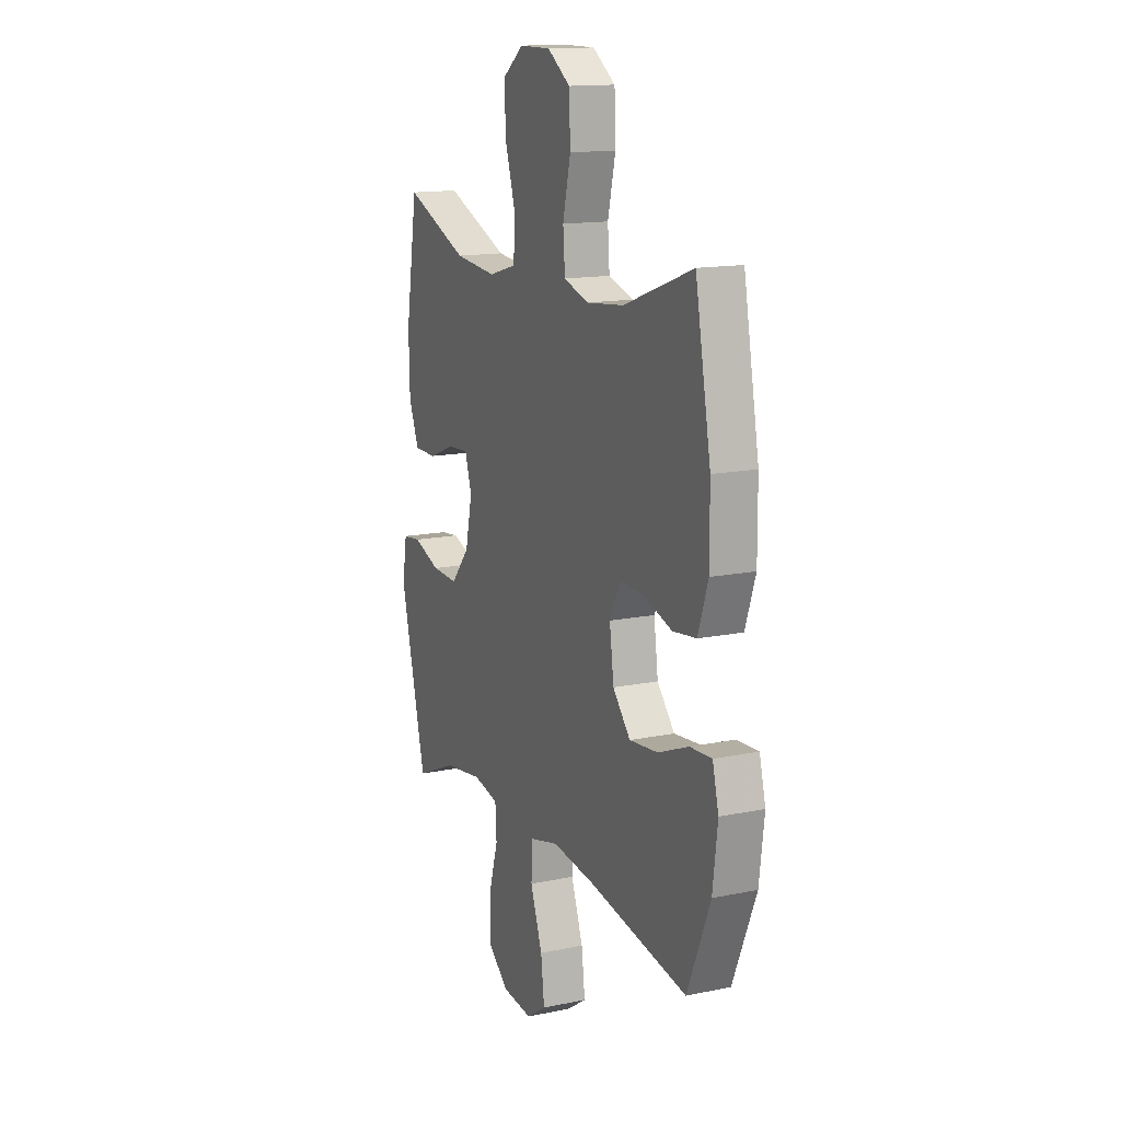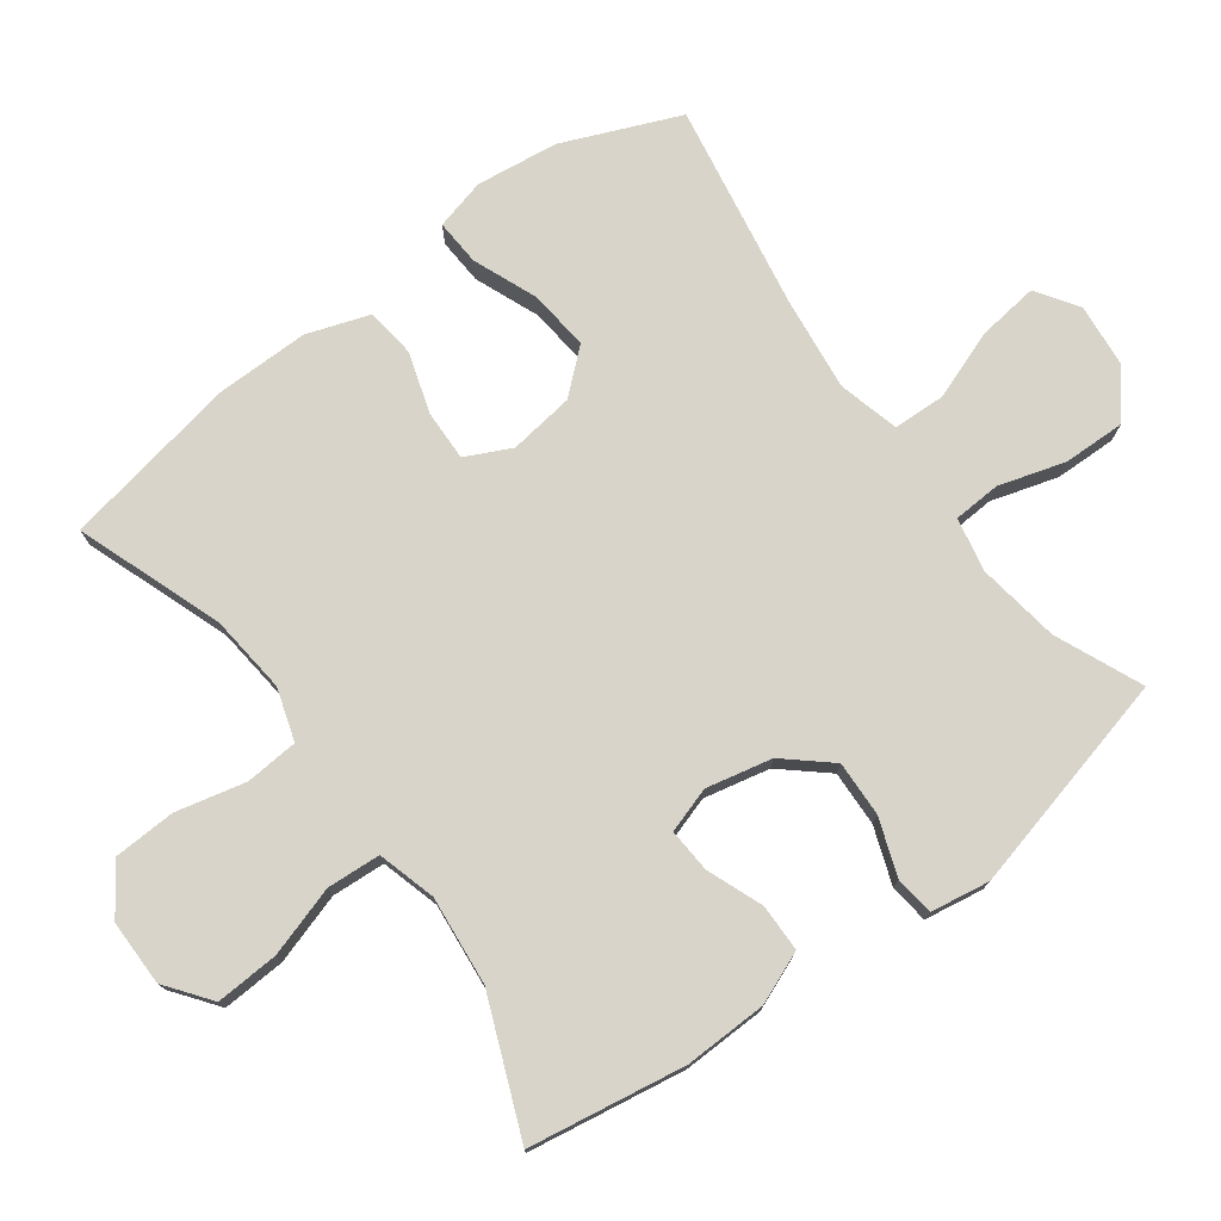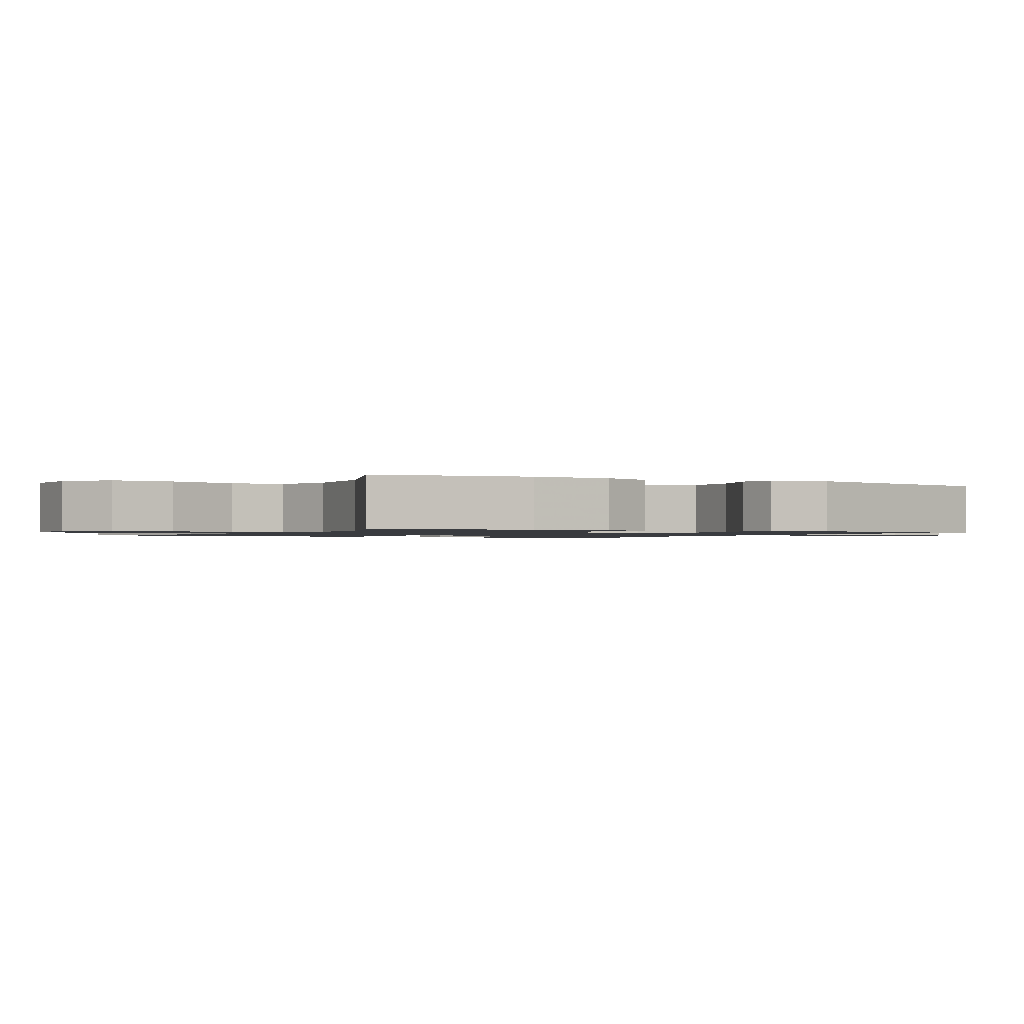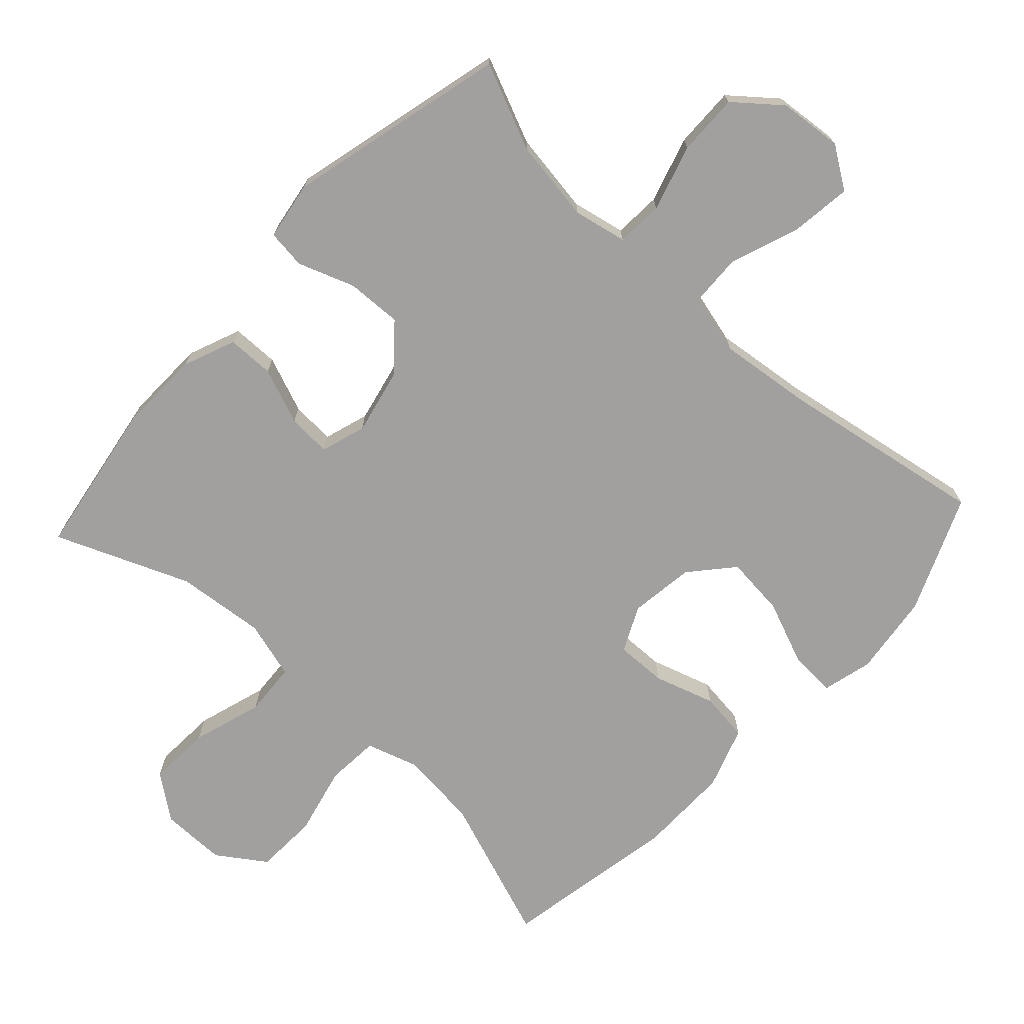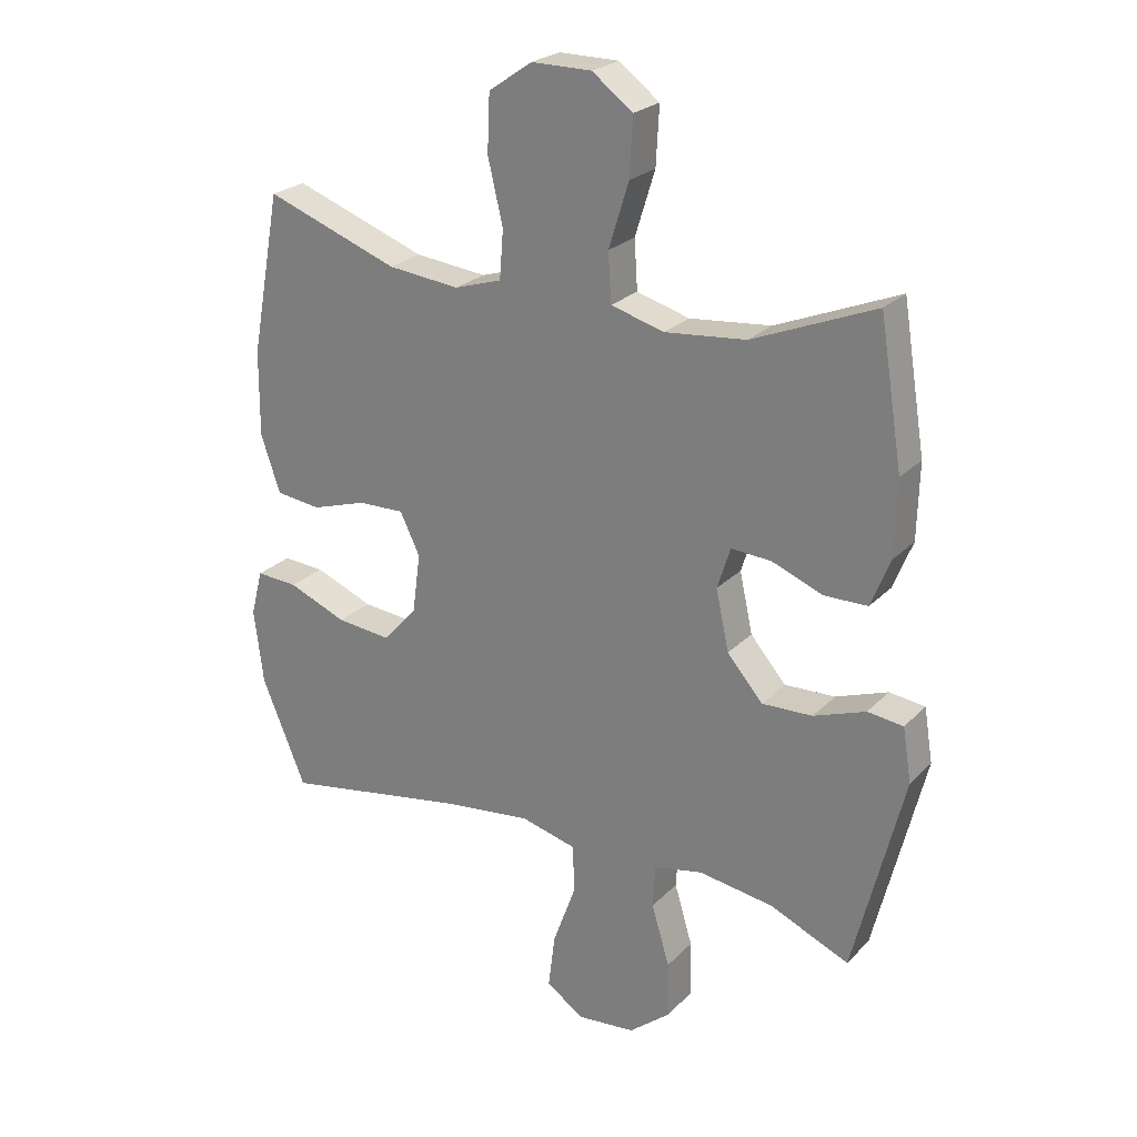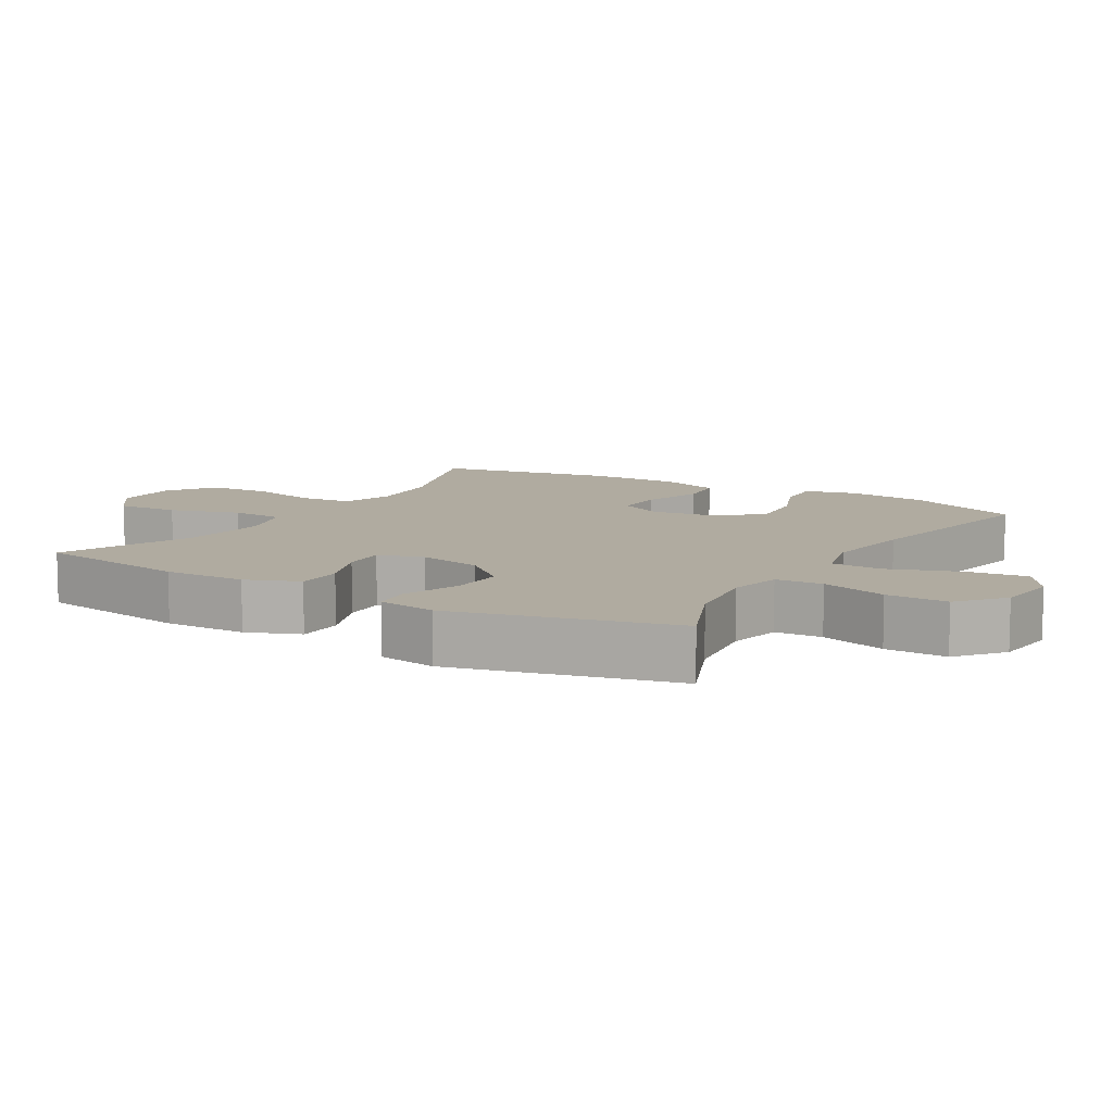
<metadata>
{"format":"obj","ext":"obj","renderer":"f3d","projection":"perspective","resolution":1024,"background":"white","views":[{"elev":14.5,"azim":-114.2,"up":"+Z"},{"elev":75.7,"azim":53.6,"up":"+Y"},{"elev":-1.1,"azim":60.2,"up":"+Y"},{"elev":-71.8,"azim":137.3,"up":"+Y"},{"elev":24.3,"azim":32.4,"up":"+Z"},{"elev":9.8,"azim":121.0,"up":"+Y"}]}
</metadata>
<code>
v 0.5 0.07 0.5
v 0.537 0.07 0.272
v 0.534 0.07 0.152
v 0.503 0.07 0.075
v 0.434 0.07 0.074
v 0.352 0.07 0.106
v 0.288 0.07 0.11
v 0.267 0.07 0.044
v 0.288 0.07 -0.052
v 0.345 0.07 -0.118
v 0.426 0.07 -0.115
v 0.509 0.07 -0.085
v 0.566 0.07 -0.092
v 0.58 0.07 -0.178
v 0.5 0.07 -0.5
v 0.373 0.07 -0.445
v 0.253 0.07 -0.427
v 0.175 0.07 -0.443
v 0.171 0.07 -0.512
v 0.2 0.07 -0.609
v 0.202 0.07 -0.699
v 0.136 0.07 -0.753
v 0.043 0.07 -0.762
v -0.018 0.07 -0.721
v -0.007 0.07 -0.633
v 0.03 0.07 -0.531
v 0.027 0.07 -0.455
v -0.062 0.07 -0.432
v -0.198 0.07 -0.448
v -0.5 0.07 -0.5
v -0.571 0.07 -0.33
v -0.586 0.07 -0.21
v -0.567 0.07 -0.136
v -0.5 0.07 -0.14
v -0.406 0.07 -0.178
v -0.318 0.07 -0.187
v -0.264 0.07 -0.125
v -0.251 0.07 -0.03
v -0.283 0.07 0.036
v -0.357 0.07 0.034
v -0.446 0.07 0.006
v -0.518 0.07 0.015
v -0.549 0.07 0.106
v -0.548 0.07 0.242
v -0.5 0.07 0.5
v -0.287 0.07 0.423
v -0.172 0.07 0.411
v -0.096 0.07 0.435
v -0.09 0.07 0.512
v -0.114 0.07 0.614
v -0.11 0.07 0.705
v -0.04 0.07 0.753
v 0.056 0.07 0.753
v 0.121 0.07 0.704
v 0.116 0.07 0.612
v 0.084 0.07 0.509
v 0.089 0.07 0.431
v 0.174 0.07 0.407
v 0.304 0.07 0.42
v 0.5 0 0.5
v 0.537 0 0.272
v 0.534 0 0.152
v 0.503 0 0.075
v 0.434 0 0.074
v 0.352 0 0.106
v 0.288 0 0.11
v 0.267 0 0.044
v 0.288 0 -0.052
v 0.345 0 -0.118
v 0.426 0 -0.115
v 0.509 0 -0.085
v 0.566 0 -0.092
v 0.58 0 -0.178
v 0.5 0 -0.5
v 0.373 0 -0.445
v 0.253 0 -0.427
v 0.175 0 -0.443
v 0.171 0 -0.512
v 0.2 0 -0.609
v 0.202 0 -0.699
v 0.136 0 -0.753
v 0.043 0 -0.762
v -0.018 0 -0.721
v -0.007 0 -0.633
v 0.03 0 -0.531
v 0.027 0 -0.455
v -0.062 0 -0.432
v -0.198 0 -0.448
v -0.5 0 -0.5
v -0.571 0 -0.33
v -0.586 0 -0.21
v -0.567 0 -0.136
v -0.5 0 -0.14
v -0.406 0 -0.178
v -0.318 0 -0.187
v -0.264 0 -0.125
v -0.251 0 -0.03
v -0.283 0 0.036
v -0.357 0 0.034
v -0.446 0 0.006
v -0.518 0 0.015
v -0.549 0 0.106
v -0.548 0 0.242
v -0.5 0 0.5
v -0.287 0 0.423
v -0.172 0 0.411
v -0.096 0 0.435
v -0.09 0 0.512
v -0.114 0 0.614
v -0.11 0 0.705
v -0.04 0 0.753
v 0.056 0 0.753
v 0.121 0 0.704
v 0.116 0 0.612
v 0.084 0 0.509
v 0.089 0 0.431
v 0.174 0 0.407
v 0.304 0 0.42
f 53 54 55 56
f 53 56 57
f 52 53 57
f 49 50 51 52
f 48 49 52 57
f 47 48 57 58
f 43 44 45 46
f 43 46 47
f 40 41 42 43
f 39 40 43 47
f 38 39 47 58
f 32 33 34 35
f 32 35 36
f 29 30 31 32
f 28 29 32 36
f 27 28 36 37
f 23 24 25 26
f 23 26 27
f 22 23 27
f 19 20 21 22
f 18 19 22 27
f 17 18 27 37
f 13 14 15 16
f 11 12 13 16
f 10 11 16 17
f 9 10 17 37
f 3 4 5 6
f 3 6 7
f 59 1 2 3
f 59 3 7
f 58 59 7 8
f 37 38 58
f 8 9 37 58
f 115 114 113 112
f 116 115 112
f 116 112 111
f 111 110 109 108
f 116 111 108 107
f 117 116 107 106
f 105 104 103 102
f 106 105 102
f 102 101 100 99
f 106 102 99 98
f 117 106 98 97
f 94 93 92 91
f 95 94 91
f 91 90 89 88
f 95 91 88 87
f 96 95 87 86
f 85 84 83 82
f 86 85 82
f 86 82 81
f 81 80 79 78
f 86 81 78 77
f 96 86 77 76
f 75 74 73 72
f 75 72 71 70
f 76 75 70 69
f 96 76 69 68
f 65 64 63 62
f 66 65 62
f 62 61 60 118
f 66 62 118
f 67 66 118 117
f 117 97 96
f 117 96 68 67
f 1 60 61 2
f 2 61 62 3
f 3 62 63 4
f 4 63 64 5
f 5 64 65 6
f 6 65 66 7
f 7 66 67 8
f 8 67 68 9
f 9 68 69 10
f 10 69 70 11
f 11 70 71 12
f 12 71 72 13
f 13 72 73 14
f 14 73 74 15
f 15 74 75 16
f 16 75 76 17
f 17 76 77 18
f 18 77 78 19
f 19 78 79 20
f 20 79 80 21
f 21 80 81 22
f 22 81 82 23
f 23 82 83 24
f 24 83 84 25
f 25 84 85 26
f 26 85 86 27
f 27 86 87 28
f 28 87 88 29
f 29 88 89 30
f 30 89 90 31
f 31 90 91 32
f 32 91 92 33
f 33 92 93 34
f 34 93 94 35
f 35 94 95 36
f 36 95 96 37
f 37 96 97 38
f 38 97 98 39
f 39 98 99 40
f 40 99 100 41
f 41 100 101 42
f 42 101 102 43
f 43 102 103 44
f 44 103 104 45
f 45 104 105 46
f 46 105 106 47
f 47 106 107 48
f 48 107 108 49
f 49 108 109 50
f 50 109 110 51
f 51 110 111 52
f 52 111 112 53
f 53 112 113 54
f 54 113 114 55
f 55 114 115 56
f 56 115 116 57
f 57 116 117 58
f 58 117 118 59
f 59 118 60 1

</code>
